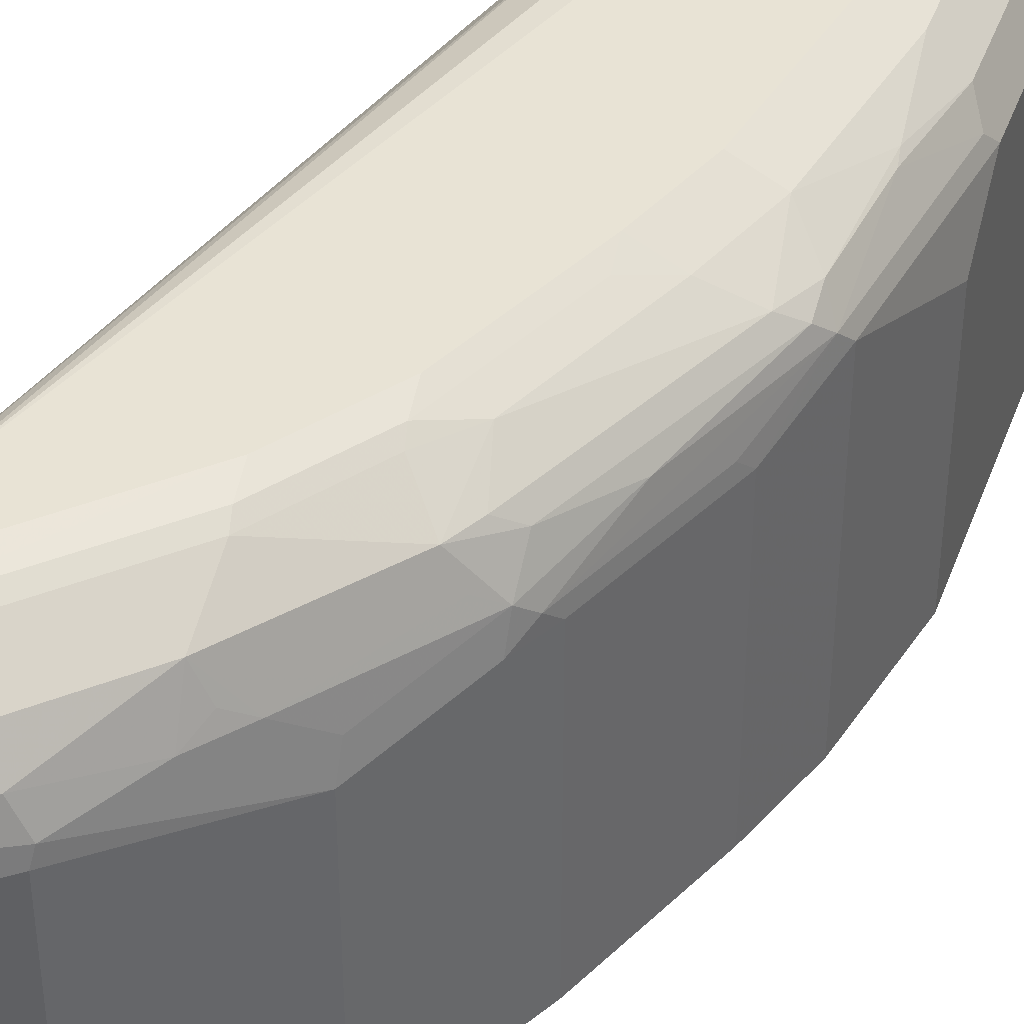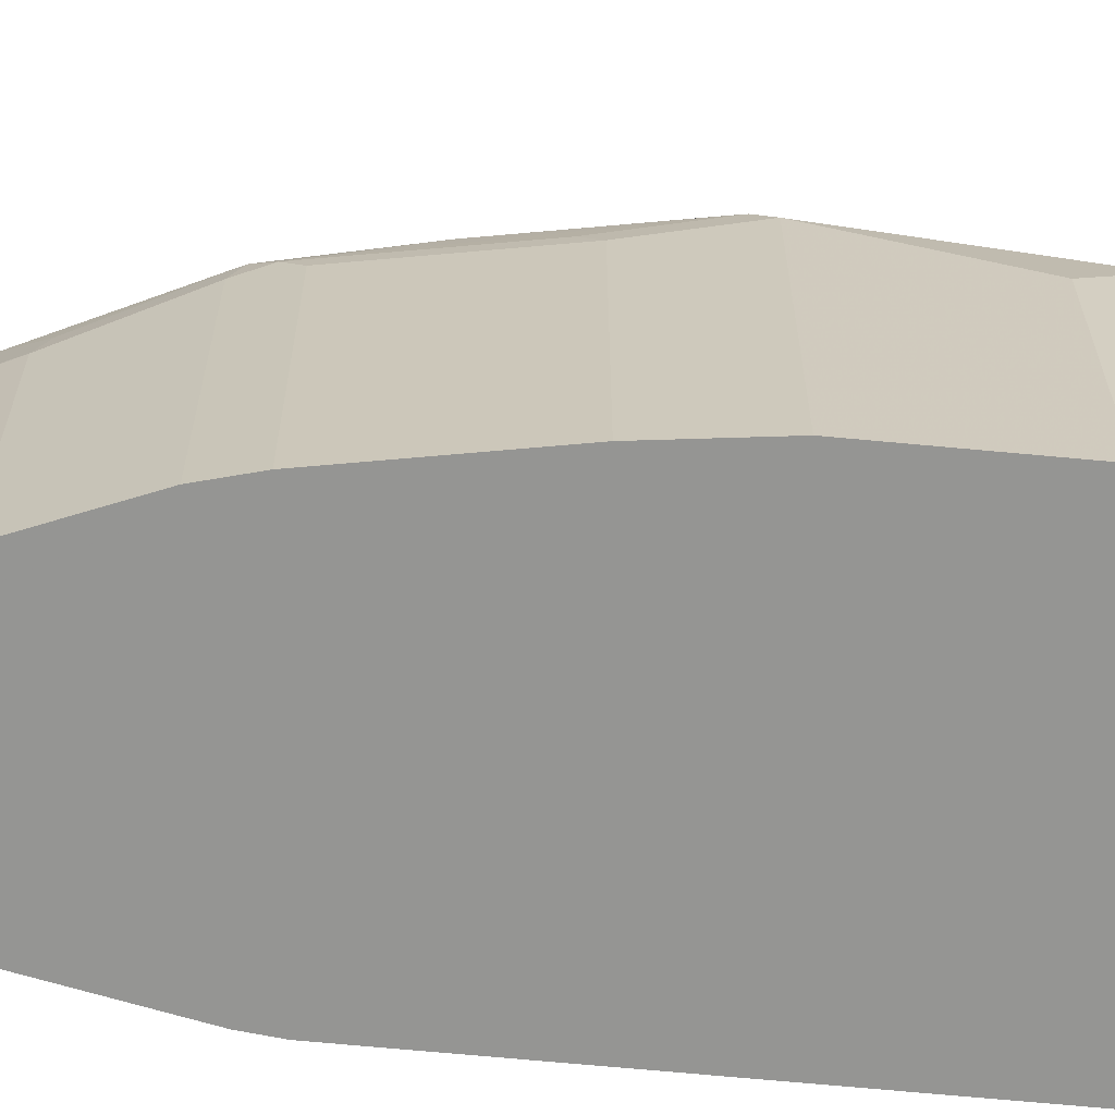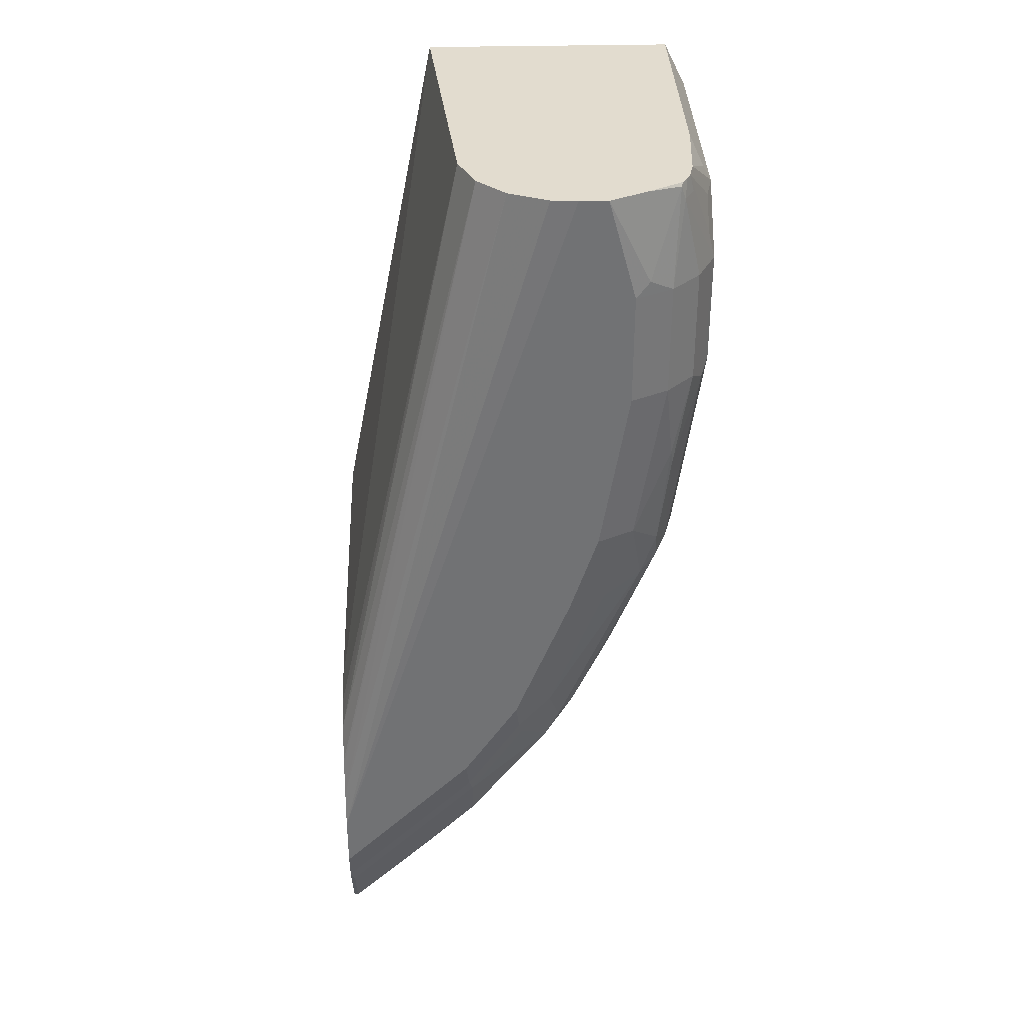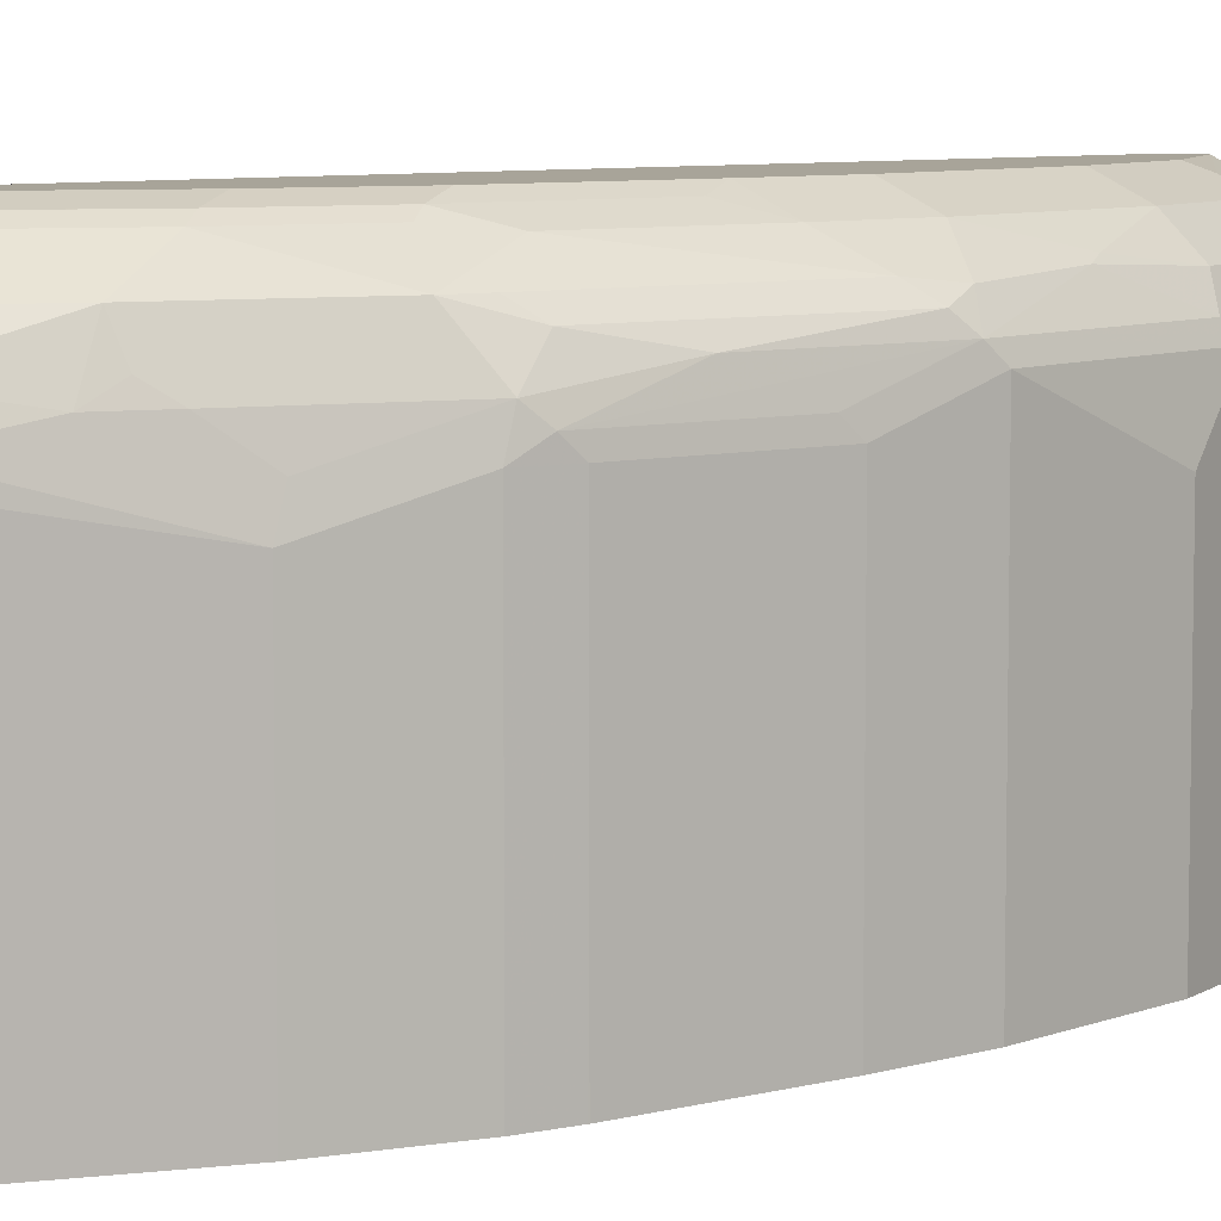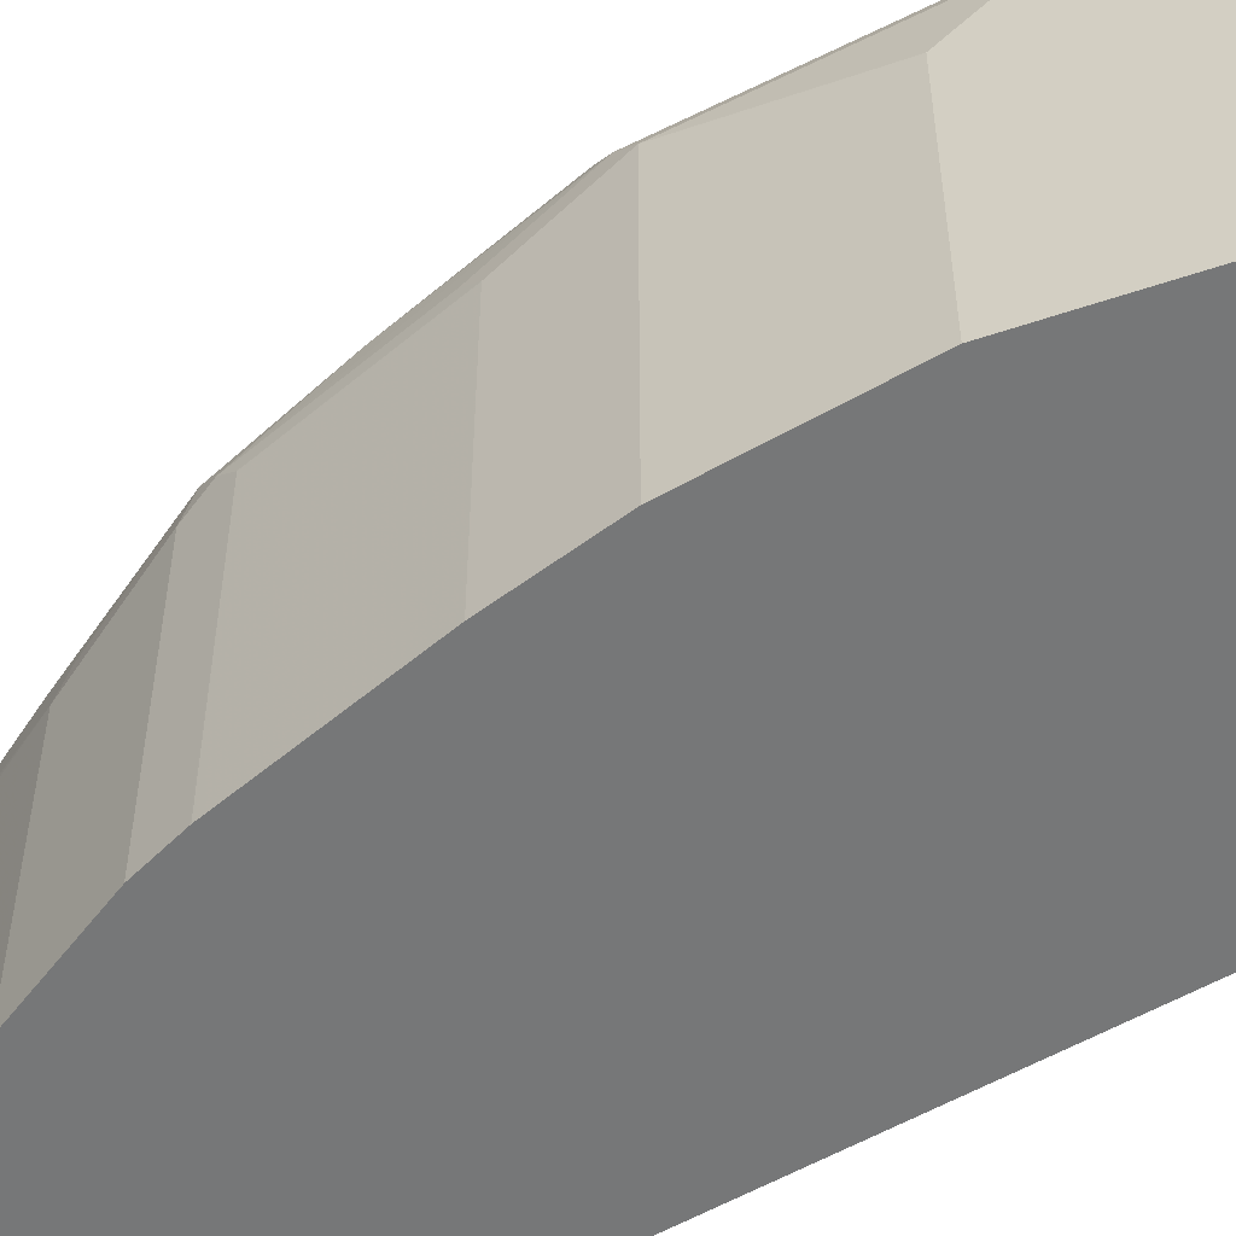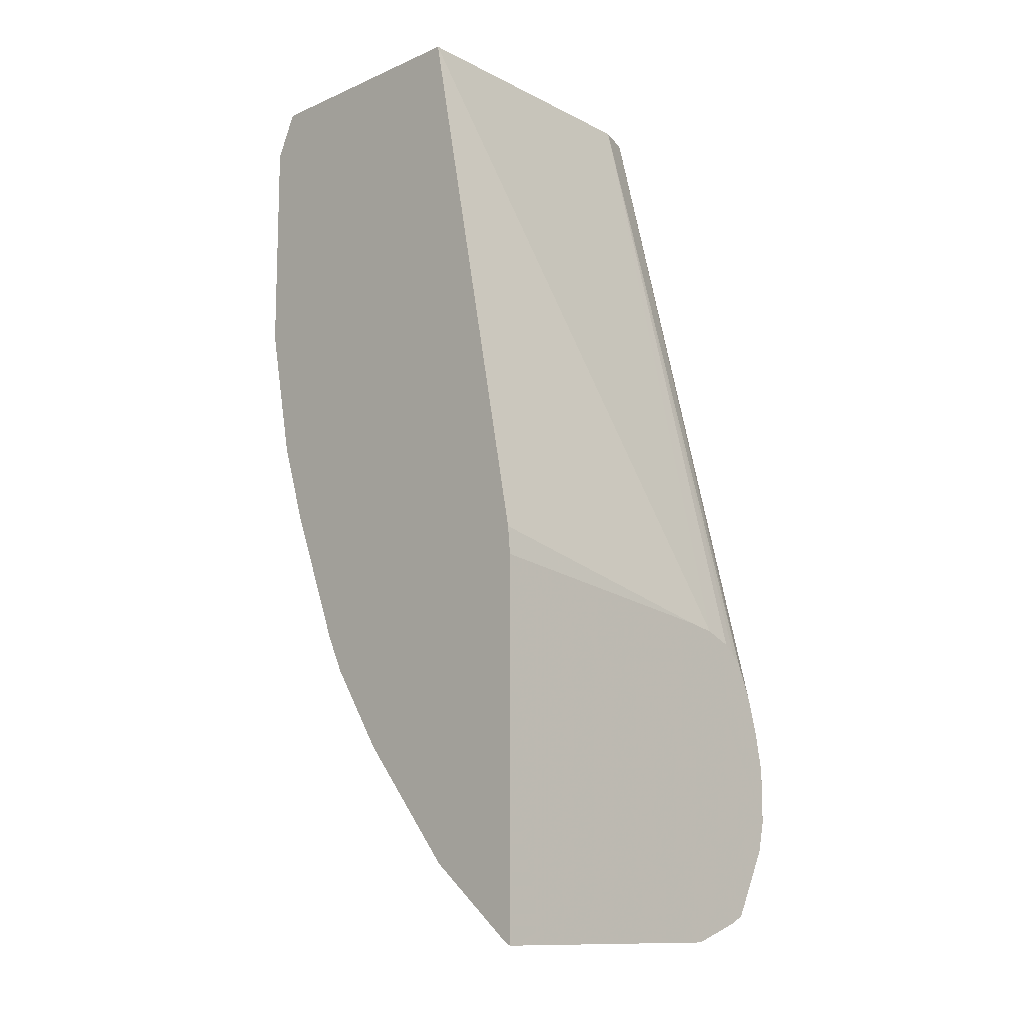
<metadata>
{"format":"obj","ext":"obj","renderer":"f3d","projection":"perspective","resolution":1024,"background":"white","views":[{"elev":41.3,"azim":-160.6,"up":"+Y"},{"elev":-67.3,"azim":-106.7,"up":"+Y"},{"elev":34.6,"azim":178.2,"up":"+Z"},{"elev":7.1,"azim":-149.3,"up":"+Y"},{"elev":-57.0,"azim":-70.7,"up":"+Y"},{"elev":-12.1,"azim":45.3,"up":"+Z"}]}
</metadata>
<code>
v -0.3456 0.6722 -0.5299
v -0.3456 0.6684 -0.5471
v -0.4221 0.6722 -0.4533
v -0.3456 0.6722 -0.4986
v -0.3456 0.6683 -0.5474
v -0.3459 0.6683 -0.5471
v -0.3928 0.6683 -0.5002
v -0.424 0.6683 -0.4689
v -0.4533 0.6722 -0.4064
v -0.3456 0.6679 -0.4768
v -0.4846 0.6722 -0.06871
v -0.4702 0.671 -0.06871
v -0.4483 0.6616 -0.06871
v -0.3478 0.6644 -0.5549
v -0.3456 0.6528 -0.5784
v -0.3478 0.6487 -0.5862
v -0.4104 0.6644 -0.4924
v -0.426 0.6644 -0.4768
v -0.4553 0.6683 -0.422
v -0.4866 0.6683 -0.3439
v -0.4846 0.6722 -0.3283
v -0.3456 0.6625 -0.4579
v -0.4327 0.6459 -0.06871
v -0.5002 0.6722 -0.06871
v -0.3456 0.6487 -0.5862
v -0.3456 0.6409 -0.5903
v -0.3456 0.6396 -0.5908
v -0.3456 0.6175 -0.5986
v -0.3491 0.6096 -0.5992
v -0.3648 0.6253 -0.5836
v -0.3947 0.6331 -0.5549
v -0.4104 0.6487 -0.5237
v -0.4729 0.6487 -0.4455
v -0.4572 0.6644 -0.4298
v -0.426 0.6487 -0.508
v -0.4742 0.6618 -0.4064
v -0.5054 0.6618 -0.3283
v -0.5002 0.6722 -0.2814
v -0.3456 0.6613 -0.454
v -0.4233 0.6241 -0.06871
v -0.3456 0.6526 -0.4341
v -0.517 0.6638 -0.06871
v -0.5159 0.6722 -0.1251
v -0.5237 0.6683 -0.1173
v -0.3456 0.6127 -0.6003
v -0.3456 0.6096 -0.601
v -0.3491 0.4541 -0.5992
v -0.4012 0.6096 -0.5575
v -0.4025 0.6175 -0.5549
v -0.4273 0.6253 -0.521
v -0.4807 0.6331 -0.4455
v -0.4904 0.6253 -0.4377
v -0.4904 0.6409 -0.422
v -0.4807 0.6487 -0.4298
v -0.4338 0.6331 -0.508
v -0.4436 0.6253 -0.5002
v -0.5276 0.6487 -0.3205
v -0.5263 0.6513 -0.3127
v -0.5211 0.6618 -0.2814
v -0.5159 0.6722 -0.1876
v -0.408 0.4541 -0.06871
v -0.3456 0.6253 -0.4165
v -0.3456 0.6409 -0.4232
v -0.3456 0.6478 -0.4292
v -0.5211 0.6618 -0.06871
v -0.5367 0.6618 -0.1251
v -0.5393 0.6526 -0.07038
v -0.3456 0.4541 -0.601
v -0.4012 0.4541 -0.5575
v -0.4585 0.594 -0.4898
v -0.4429 0.6096 -0.5054
v -0.4963 0.6175 -0.4298
v -0.5119 0.6331 -0.3829
v -0.4592 0.6096 -0.4846
v -0.4898 0.6096 -0.4429
v -0.5374 0.6409 -0.3127
v -0.5367 0.6461 -0.2971
v -0.5419 0.6513 -0.2345
v -0.5367 0.6618 -0.1876
v -0.347 0.4541 -0.3755
v -0.3456 0.6096 -0.4134
v -0.5502 0.4541 -0.06871
v -0.5376 0.6522 -0.06871
v -0.5523 0.6461 -0.1251
v -0.5419 0.6513 -0.0782
v -0.5427 0.6462 -0.06871
v -0.5401 0.6505 -0.06871
v -0.3456 0.4541 -0.3914
v -0.4585 0.4541 -0.4898
v -0.5002 0.6096 -0.422
v -0.5276 0.6175 -0.3517
v -0.5432 0.6331 -0.3049
v -0.4898 0.4541 -0.4429
v -0.4948 0.4541 -0.433
v -0.5432 0.6487 -0.2423
v -0.5523 0.6461 -0.1876
v -0.5502 0.5909 -0.06871
v -0.5508 0.4541 -0.06991
v -0.5628 0.6253 -0.1251
v -0.5589 0.6331 -0.1954
v -0.5471 0.6409 -0.0782
v -0.5448 0.6421 -0.06871
v -0.5 0.4541 -0.4226
v -0.5002 0.4541 -0.422
v -0.5315 0.6096 -0.3439
v -0.5471 0.6253 -0.2971
v -0.5628 0.6253 -0.1876
v -0.5471 0.6314 -0.06871
v -0.5575 0.5992 -0.08341
v -0.5523 0.5888 -0.07298
v -0.5628 0.594 -0.09383
v -0.5628 0.4541 -0.09383
v -0.5589 0.6116 -0.09383
v -0.5589 0.6272 -0.1095
v -0.5315 0.4541 -0.3439
v -0.5471 0.4541 -0.2971
v -0.5628 0.594 -0.2189
v -0.5628 0.4541 -0.2189
f 57 76 77
f 51 56 52
f 52 73 53
f 52 56 74
f 52 72 73
f 52 75 72
f 53 73 76
f 53 76 54
f 54 76 57
f 56 71 70
f 56 70 74
f 52 74 75
f 61 81 62
f 58 77 59
f 59 77 78
f 59 78 79
f 61 80 81
f 65 67 83
f 66 84 85
f 66 85 67
f 66 79 96
f 66 96 84
f 50 56 55
f 67 85 86
f 67 86 87
f 57 77 58
f 49 56 50
f 47 82 98
f 49 70 71
f 40 63 64
f 67 87 83
f 40 64 41
f 42 44 65
f 43 66 44
f 43 60 79
f 43 79 66
f 44 66 67
f 44 67 65
f 47 68 88
f 47 88 80
f 47 80 61
f 49 71 56
f 47 61 82
f 47 112 118
f 47 118 116
f 47 116 115
f 47 115 104
f 47 104 103
f 47 103 94
f 47 94 93
f 47 93 89
f 47 89 69
f 48 69 89
f 48 89 70
f 48 70 49
f 47 98 112
f 70 89 93
f 97 109 110
f 70 75 74
f 95 100 96
f 97 108 109
f 97 110 98
f 98 110 111
f 98 111 112
f 99 111 113
f 99 113 114
f 99 114 102
f 99 102 101
f 99 100 107
f 99 107 117
f 99 117 118
f 99 118 112
f 99 112 111
f 102 114 113
f 102 113 111
f 102 111 108
f 105 115 116
f 105 116 106
f 106 116 118
f 106 118 117
f 106 117 107
f 108 111 109
f 109 111 110
f 40 62 63
f 92 105 106
f 92 100 95
f 92 107 100
f 92 106 107
f 72 90 105
f 72 105 91
f 72 91 92
f 72 92 73
f 72 75 90
f 73 92 76
f 75 93 94
f 75 94 103
f 75 103 90
f 76 92 77
f 77 92 95
f 77 95 78
f 70 93 75
f 78 95 96
f 80 88 81
f 82 97 98
f 84 99 85
f 84 96 100
f 84 100 99
f 85 101 102
f 85 102 86
f 85 99 101
f 90 103 104
f 90 104 115
f 90 115 105
f 91 105 92
f 78 96 79
f 40 61 62
f 1 21 38
f 38 59 79
f 2 7 8
f 2 8 3
f 3 8 9
f 4 11 12
f 4 12 13
f 4 13 10
f 5 14 6
f 5 15 16
f 5 16 14
f 6 14 7
f 7 17 18
f 7 18 8
f 7 14 17
f 8 18 34
f 8 34 19
f 8 19 9
f 9 19 20
f 9 20 21
f 10 13 23
f 10 23 22
f 11 24 42
f 11 42 65
f 11 65 83
f 11 83 87
f 11 87 86
f 2 6 7
f 11 86 102
f 2 5 6
f 1 15 5
f 1 2 3
f 1 3 9
f 1 9 21
f 1 38 60
f 1 60 43
f 1 43 24
f 1 24 11
f 1 11 4
f 1 4 10
f 1 10 22
f 1 22 39
f 1 39 41
f 1 41 64
f 1 64 63
f 1 63 62
f 1 62 81
f 38 79 60
f 1 88 68
f 1 68 46
f 1 46 45
f 1 45 28
f 1 28 27
f 1 27 26
f 1 26 25
f 1 25 15
f 1 5 2
f 11 102 108
f 1 81 88
f 11 97 82
f 28 45 29
f 29 45 46
f 29 46 68
f 29 68 47
f 29 47 69
f 29 69 48
f 29 48 30
f 30 48 49
f 30 49 31
f 31 49 50
f 31 50 35
f 31 35 32
f 33 35 51
f 33 51 52
f 33 52 53
f 33 53 54
f 33 36 34
f 35 50 55
f 35 55 56
f 35 56 51
f 36 54 57
f 36 57 37
f 37 57 58
f 37 58 59
f 11 108 97
f 24 44 42
f 24 43 44
f 33 54 36
f 23 40 41
f 11 82 61
f 23 41 39
f 11 61 40
f 11 40 23
f 11 23 13
f 11 13 12
f 14 32 17
f 15 25 16
f 16 25 26
f 16 26 27
f 16 27 28
f 16 28 29
f 16 29 30
f 14 16 32
f 16 31 32
f 17 32 35
f 17 35 18
f 18 33 34
f 18 35 33
f 19 34 36
f 19 36 20
f 21 59 38
f 20 37 21
f 20 36 37
f 21 37 59
f 16 30 31
f 22 23 39

</code>
